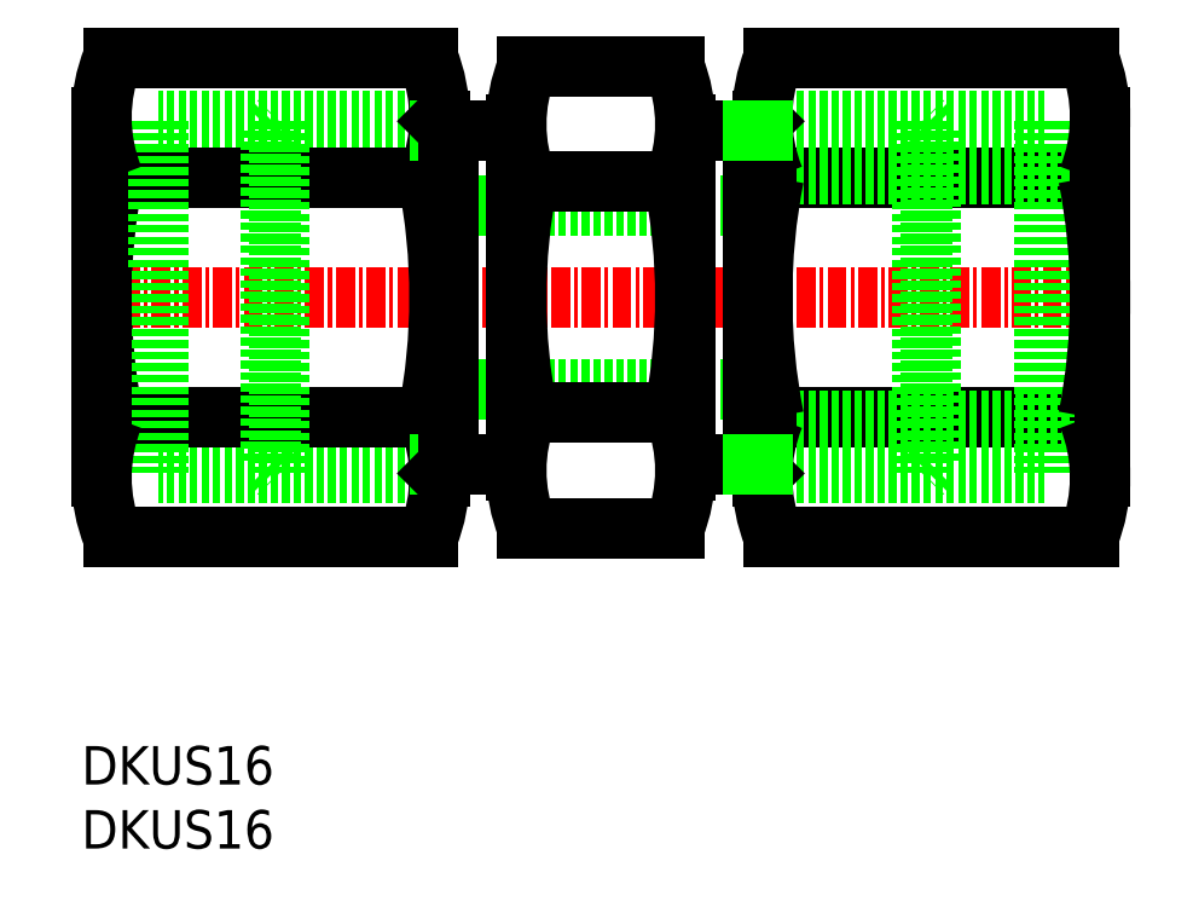
<metadata>
{"format":"dxf","ext":"dxf","renderer":"ezdxf+matplotlib","layout":"modelspace","background":"white","min_lineweight":24,"dpi":150}
</metadata>
<code>
0
SECTION
2
ENTITIES
0
LINE
8
CENTER
10
261.4
20
244.3
30
0
11
192.9
21
244.3
31
0
0
LINE
8
0
10
238.6
20
228.7
30
0
11
259.1
21
228.7
31
0
0
LINE
8
0
10
238.6
20
236.5
30
0
11
259.1
21
236.5
31
0
0
LINE
8
0
10
238.6
20
252.1
30
0
11
259.1
21
252.1
31
0
0
LINE
8
0
10
238.6
20
259.9
30
0
11
259.1
21
259.9
31
0
0
LINE
8
0
10
237.9
20
252.3
30
0
11
259.9
21
252.3
31
0
0
LINE
8
0
10
237.9
20
255.7
30
0
11
256.2
21
255.7
31
0
0
LINE
8
0
10
237.9
20
255.2
30
0
11
256.2
21
255.2
31
0
0
LINE
8
0
10
237.9
20
236.3
30
0
11
259.9
21
236.3
31
0
0
LINE
8
0
10
237.9
20
233.4
30
0
11
256.2
21
233.4
31
0
0
LINE
8
0
10
237.9
20
232.8
30
0
11
256.2
21
232.8
31
0
0
LINE
8
0
10
248.9
20
233.4
30
0
11
248.3
21
232.8
31
0
0
LINE
8
0
10
248.9
20
255.2
30
0
11
248.3
21
255.7
31
0
0
LINE
8
0
10
237.9
20
250.3
30
0
11
216.9
21
250.3
31
0
0
LINE
8
0
10
237.9
20
238.3
30
0
11
216.9
21
238.3
31
0
0
LINE
8
0
10
237.9
20
232.6
30
0
11
237.9
21
244.3
31
0
0
LINE
8
0
10
237.3
20
255.2
30
0
11
237.3
21
233.4
31
0
0
ARC
8
0
10
278.4
20
244.3
30
0
40
40.5
50
168.9
51
191.1
0
LINE
8
0
10
248.3
20
255.7
30
0
11
248.3
21
232.8
31
0
0
LINE
8
0
10
232.9
20
255.5
30
0
11
232.9
21
233
31
0
0
ARC
8
0
10
193.9
20
244.3
30
0
40
39
50
348.9
51
11.1
0
ARC
8
0
10
222.9
20
233
30
0
40
10.02
50
338
51
21.99
0
LINE
8
0
10
232.2
20
229.3
30
0
11
222.6
21
229.3
31
0
0
LINE
8
0
10
222.6
20
236.8
30
0
11
232.2
21
236.8
31
0
0
ARC
8
0
10
248.3
20
232.6
30
0
40
10.41
50
158
51
202
0
LINE
8
0
10
232.9
20
233.4
30
0
11
237.3
21
233.4
31
0
0
LINE
8
0
10
237.3
20
233.4
30
0
11
237.9
21
232.8
31
0
0
LINE
8
0
10
237.3
20
233.4
30
0
11
237.9
21
233.4
31
0
0
ARC
8
0
10
222.9
20
255.5
30
0
40
10.02
50
338
51
21.99
0
LINE
8
0
10
222.6
20
251.8
30
0
11
232.2
21
251.8
31
0
0
LINE
8
0
10
232.2
20
259.3
30
0
11
222.6
21
259.3
31
0
0
ARC
8
0
10
248.3
20
256
30
0
40
10.41
50
158
51
202
0
LINE
8
0
10
237.9
20
244.3
30
0
11
237.9
21
255.7
31
0
0
LINE
8
0
10
232.9
20
255.2
30
0
11
237.3
21
255.2
31
0
0
LINE
8
0
10
237.3
20
255.2
30
0
11
237.9
21
255.7
31
0
0
LINE
8
0
10
237.3
20
255.2
30
0
11
237.9
21
255.2
31
0
0
LINE
8
0
10
259.9
20
244.3
30
0
11
259.9
21
232.6
31
0
0
LINE
8
0
10
256.2
20
255.7
30
0
11
256.2
21
232.8
31
0
0
LINE
8
0
10
248.9
20
255.2
30
0
11
248.9
21
233.4
31
0
0
ARC
8
0
10
219.4
20
244.3
30
0
40
40.5
50
348.9
51
11.1
0
ARC
8
0
10
249.5
20
232.6
30
0
40
10.41
50
338
51
21.99
0
ARC
8
0
10
249.5
20
256
30
0
40
10.41
50
338
51
21.99
0
LINE
8
0
10
259.9
20
256
30
0
11
259.9
21
244.3
31
0
0
ARC
8
0
10
260.9
20
244.3
30
0
40
39
50
168.9
51
191.1
0
LINE
8
0
10
221.9
20
255.5
30
0
11
221.9
21
233
31
0
0
ARC
8
0
10
231.9
20
233
30
0
40
10.02
50
158
51
202
0
ARC
8
0
10
231.9
20
255.5
30
0
40
10.02
50
158
51
202
0
LINE
8
0
10
216.9
20
232.8
30
0
11
198.5
21
232.8
31
0
0
LINE
8
0
10
216.9
20
233.4
30
0
11
198.5
21
233.4
31
0
0
LINE
8
0
10
216.9
20
236.3
30
0
11
194.9
21
236.3
31
0
0
LINE
8
0
10
216.9
20
255.2
30
0
11
198.5
21
255.2
31
0
0
LINE
8
0
10
216.9
20
255.7
30
0
11
198.5
21
255.7
31
0
0
LINE
8
0
10
216.9
20
252.3
30
0
11
194.9
21
252.3
31
0
0
LINE
8
0
10
216.1
20
259.9
30
0
11
195.6
21
259.9
31
0
0
LINE
8
0
10
216.1
20
252.1
30
0
11
195.6
21
252.1
31
0
0
LINE
8
0
10
216.1
20
236.5
30
0
11
195.6
21
236.5
31
0
0
LINE
8
0
10
216.1
20
228.7
30
0
11
195.6
21
228.7
31
0
0
LINE
8
0
10
216.9
20
244.3
30
0
11
216.9
21
255.7
31
0
0
ARC
8
0
10
176.4
20
244.3
30
0
40
40.5
50
348.9
51
11.1
0
LINE
8
0
10
217.5
20
255.2
30
0
11
217.5
21
233.4
31
0
0
ARC
8
0
10
206.5
20
232.6
30
0
40
10.41
50
338
51
21.99
0
LINE
8
0
10
216.9
20
232.6
30
0
11
216.9
21
244.3
31
0
0
LINE
8
0
10
217.5
20
233.4
30
0
11
216.9
21
233.4
31
0
0
LINE
8
0
10
217.5
20
233.4
30
0
11
216.9
21
232.8
31
0
0
ARC
8
0
10
206.5
20
256
30
0
40
10.41
50
338
51
21.99
0
LINE
8
0
10
217.5
20
255.2
30
0
11
216.9
21
255.2
31
0
0
LINE
8
0
10
217.5
20
255.2
30
0
11
216.9
21
255.7
31
0
0
LINE
8
0
10
194.9
20
256
30
0
11
194.9
21
244.3
31
0
0
ARC
8
0
10
235.4
20
244.3
30
0
40
40.5
50
168.9
51
191.1
0
LINE
8
0
10
205.9
20
255.2
30
0
11
205.9
21
233.4
31
0
0
LINE
8
0
10
198.5
20
255.7
30
0
11
198.5
21
232.8
31
0
0
LINE
8
0
10
206.5
20
255.7
30
0
11
206.5
21
232.8
31
0
0
ARC
8
0
10
205.3
20
232.6
30
0
40
10.41
50
158
51
202
0
LINE
8
0
10
205.9
20
233.4
30
0
11
206.5
21
232.8
31
0
0
LINE
8
0
10
194.9
20
244.3
30
0
11
194.9
21
232.6
31
0
0
LINE
8
0
10
205.9
20
255.2
30
0
11
206.5
21
255.7
31
0
0
ARC
8
0
10
205.3
20
256
30
0
40
10.41
50
158
51
202
0
LINE
8
0
10
221.9
20
255.2
30
0
11
217.5
21
255.2
31
0
0
LINE
8
0
10
221.9
20
233.4
30
0
11
217.5
21
233.4
31
0
0
INSERT
8
0
2
*U2
10
0
20
0
30
0
0
ENDSEC
0
EOF

</code>
